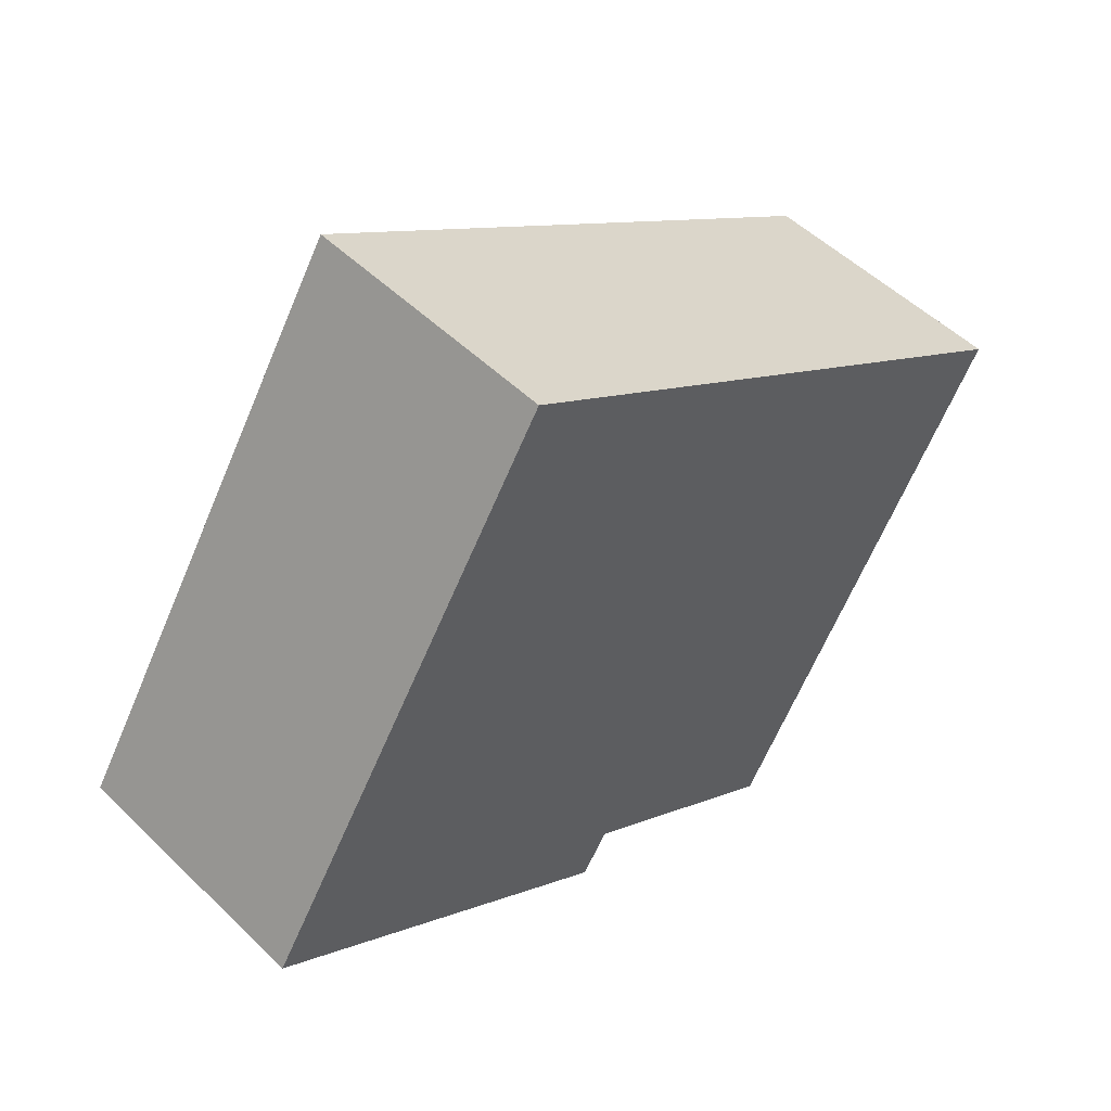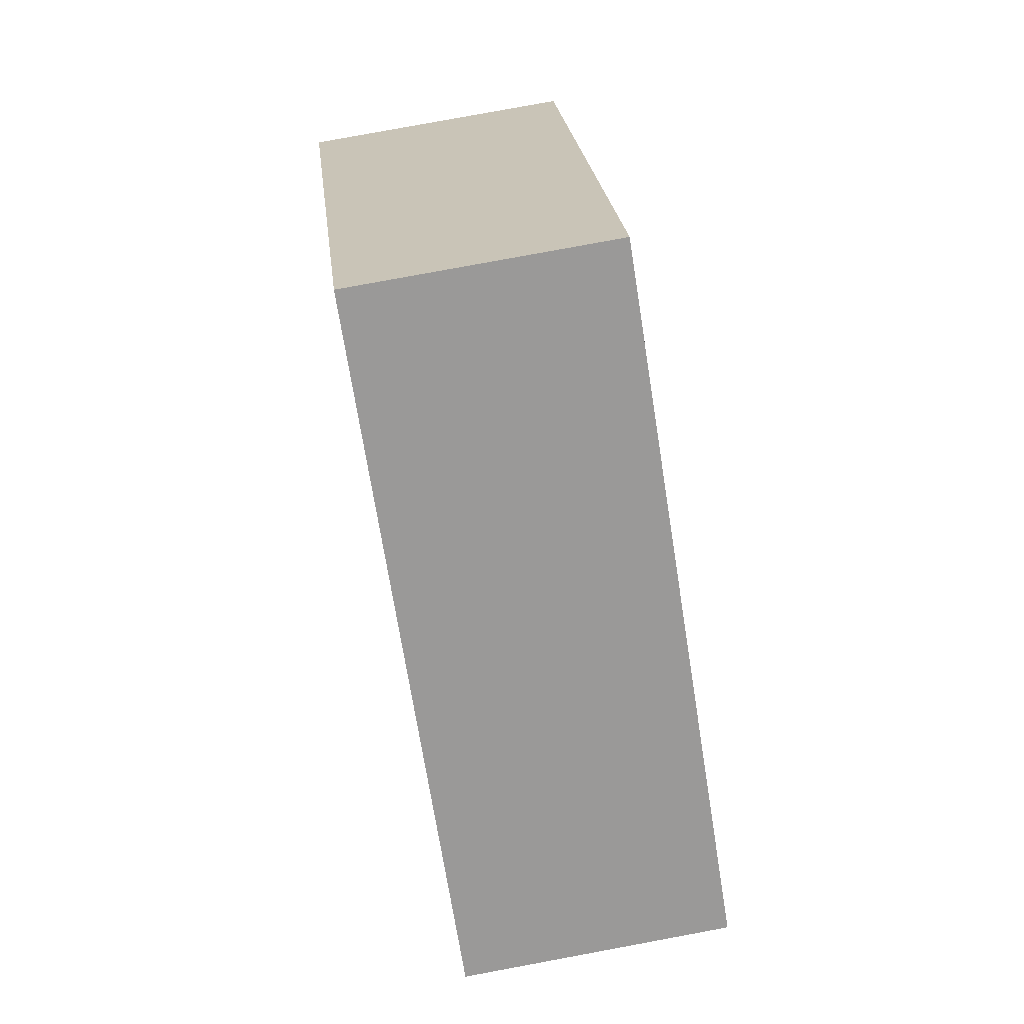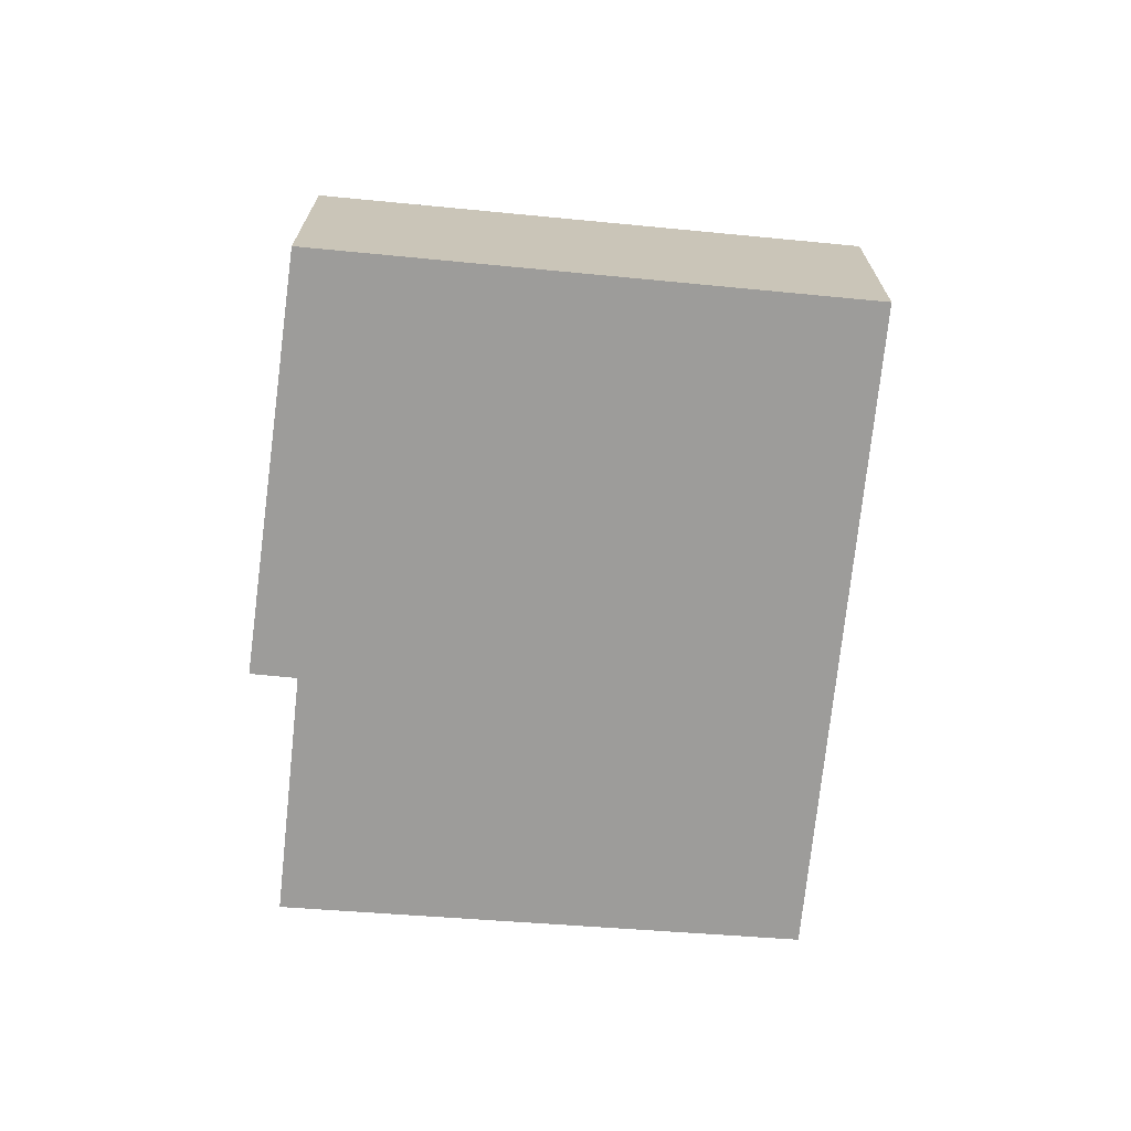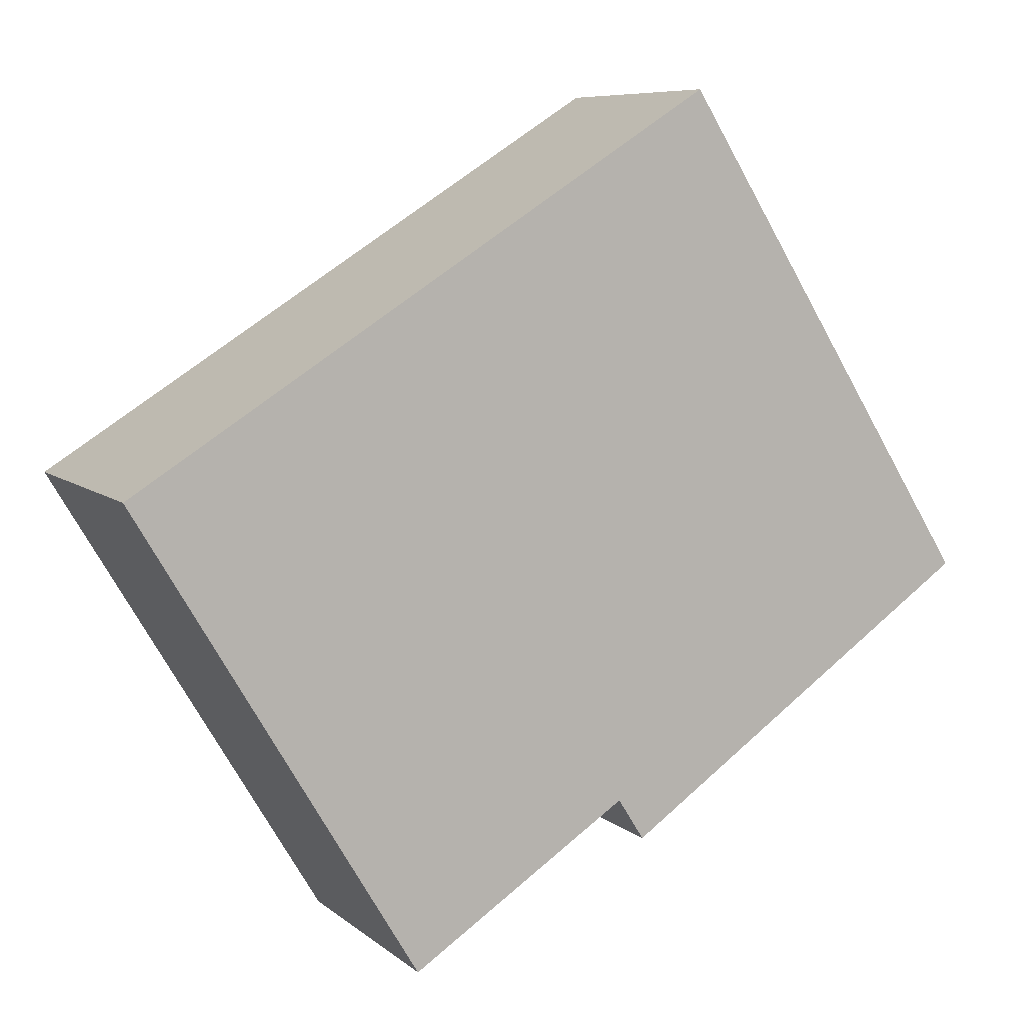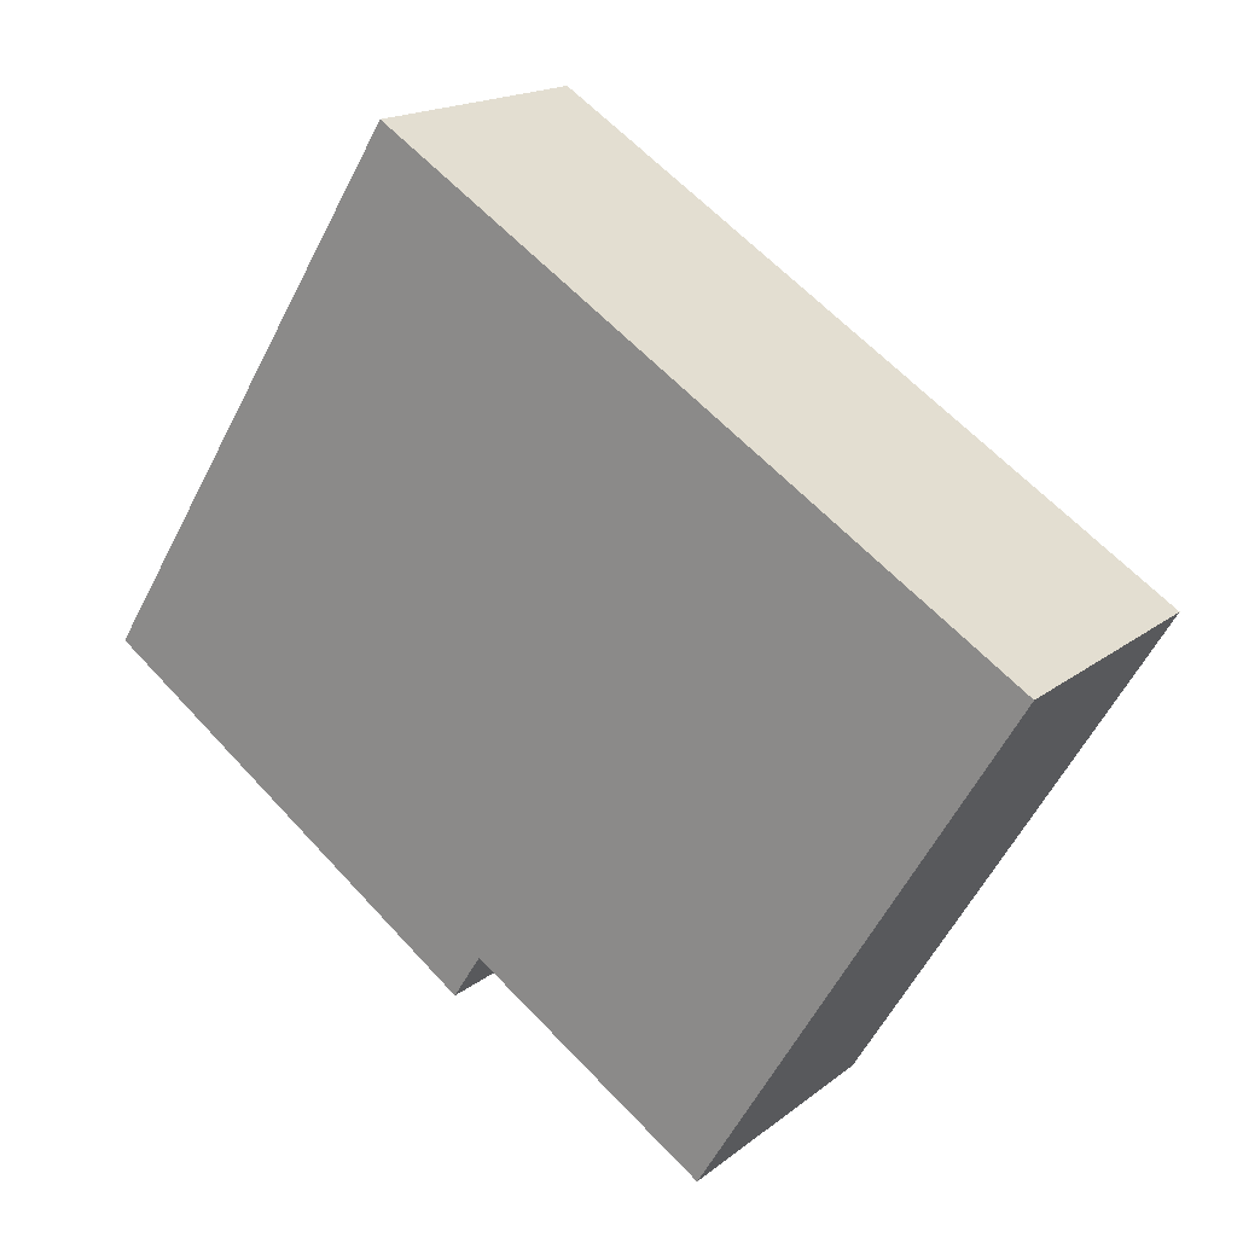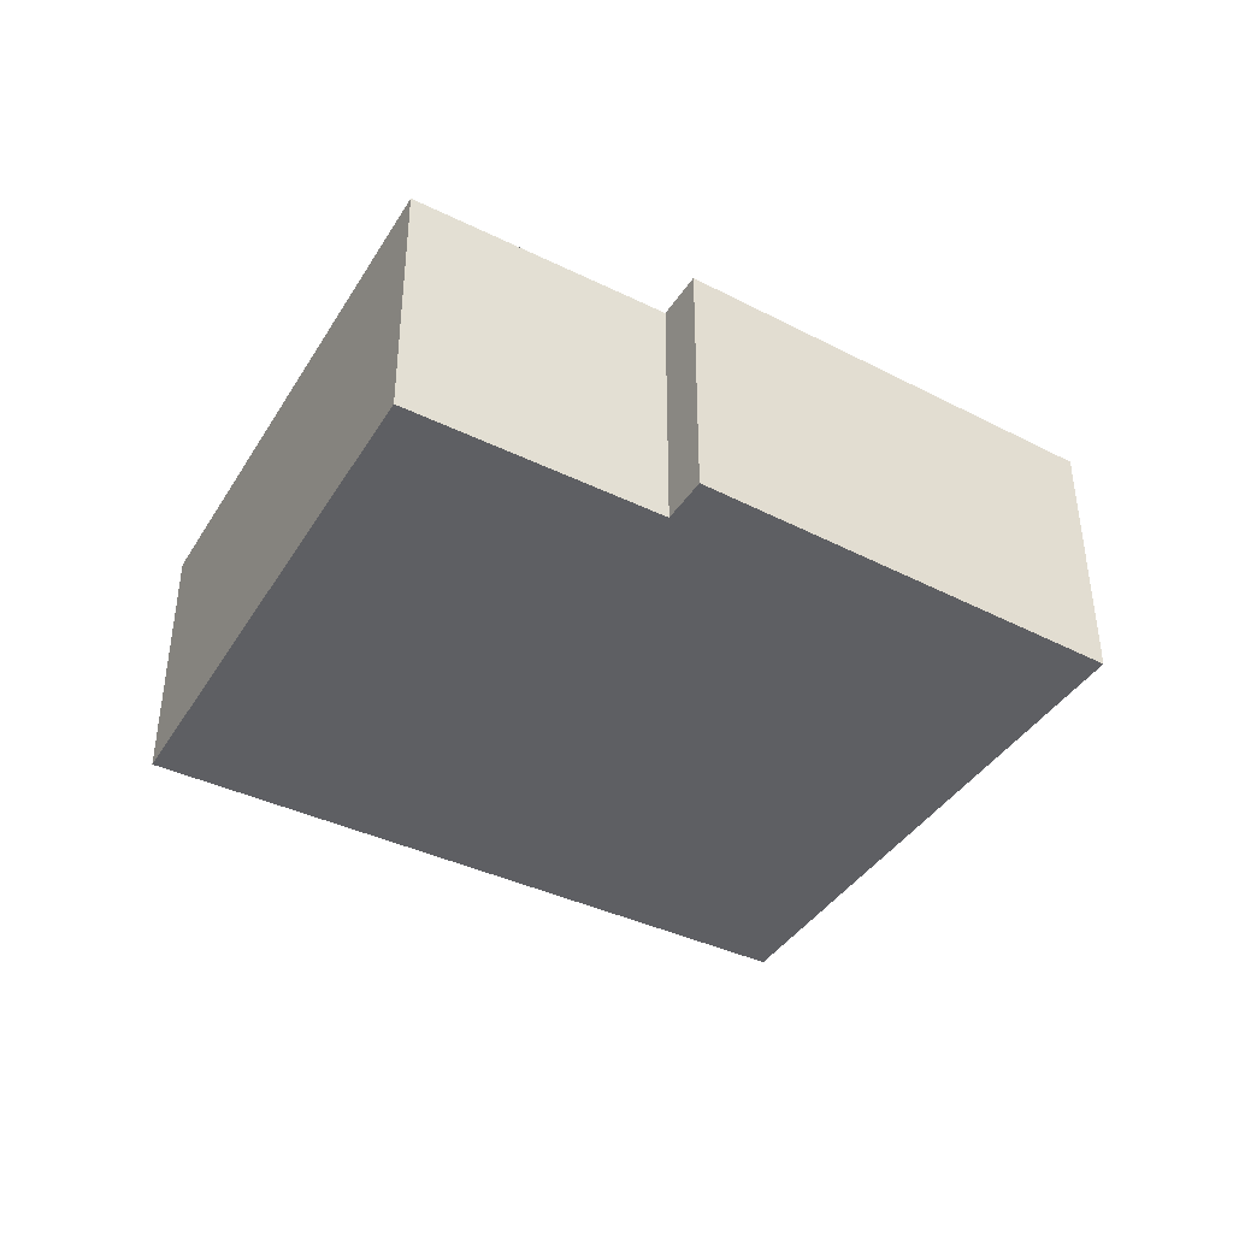
<metadata>
{"format":"obj","ext":"obj","renderer":"f3d","projection":"perspective","resolution":1024,"background":"white","views":[{"elev":51.4,"azim":-43.7,"up":"+Z"},{"elev":79.5,"azim":79.5,"up":"+Z"},{"elev":-70.1,"azim":-63.2,"up":"+Y"},{"elev":7.8,"azim":153.6,"up":"+Z"},{"elev":17.5,"azim":34.1,"up":"+Z"},{"elev":-40.6,"azim":-177.8,"up":"+Y"}]}
</metadata>
<code>
v  6.857 2.875 -3.982
v  4.389 2.875 -2.367
v  7.226 2.875 -3.366
v  6.843 2.875 -3.973
v  7.829 2.875 2.694
v  0 2.875 1.76e-16
v  3.442 2.875 5.46
v  10.02 2.875 1.311
v  9.978 2.875 1.236
v  4.092 2.875 -2.835
v  4.092 1.736e-16 -2.835
v  0 0 0
v  6.857 2.438e-16 -3.982
v  4.389 1.449e-16 -2.367
v  6.843 2.433e-16 -3.973
v  3.442 -3.343e-16 5.46
v  7.829 -1.65e-16 2.694
v  10.02 -8.028e-17 1.311
v  9.978 -7.568e-17 1.236
v  7.226 2.061e-16 -3.366
g defaultobject
f 1 2 3
f 2 1 4
f 5 6 7
f 6 5 8
f 6 8 9
f 6 9 3
f 6 3 2
f 6 2 10
f 11 6 10
f 6 11 12
f 13 4 1
f 4 13 2
f 2 13 14
f 14 13 15
f 12 7 6
f 7 12 16
f 16 5 7
f 5 16 17
f 5 17 8
f 8 17 18
f 18 9 8
f 9 18 3
f 3 18 19
f 3 19 20
f 3 20 1
f 1 20 13
f 14 10 2
f 10 14 11
f 20 15 13
f 15 20 14
f 14 20 19
f 14 19 12
f 12 19 16
f 16 19 17
f 17 19 18
f 12 11 14

</code>
